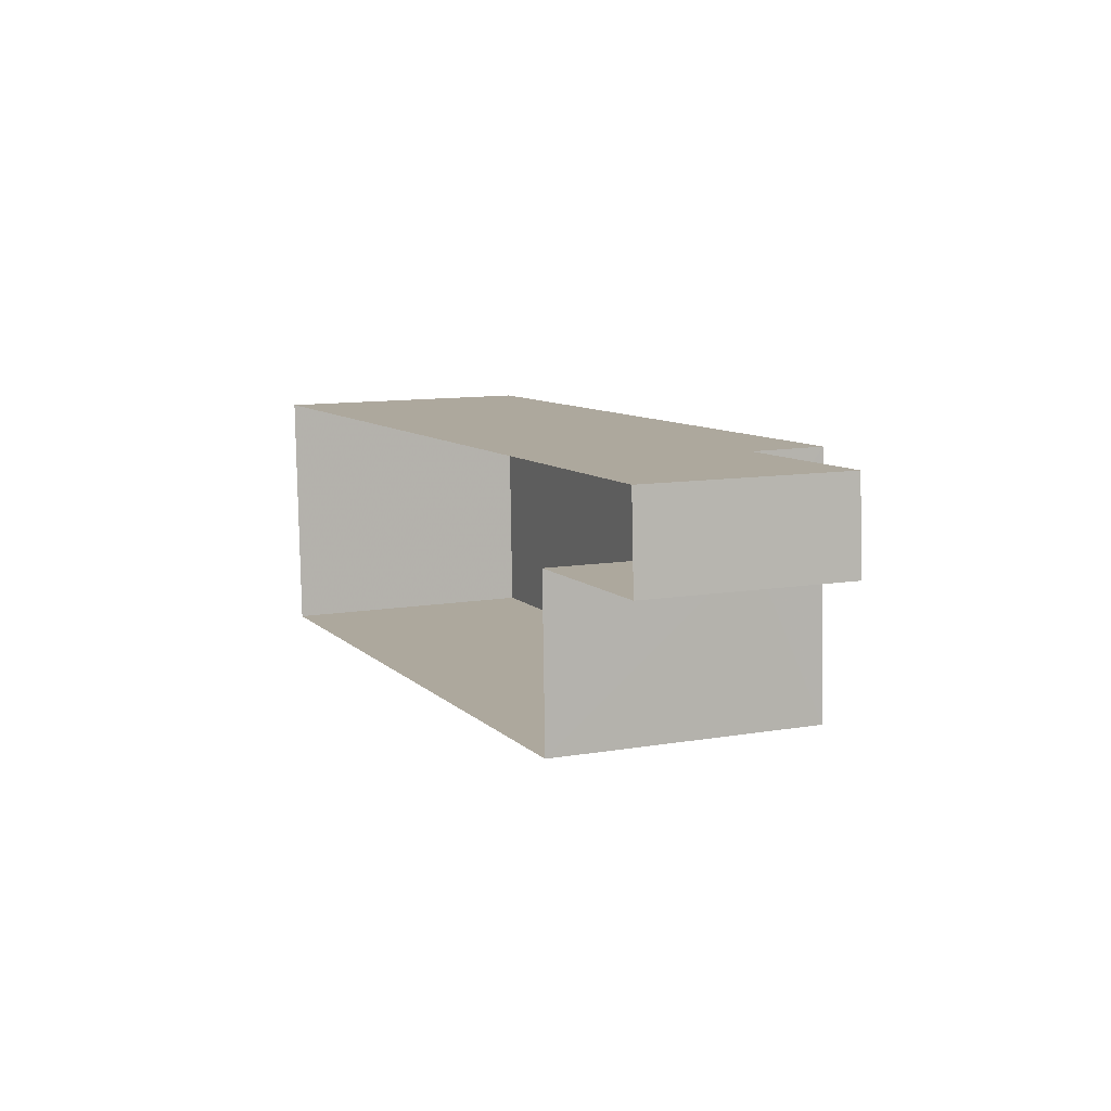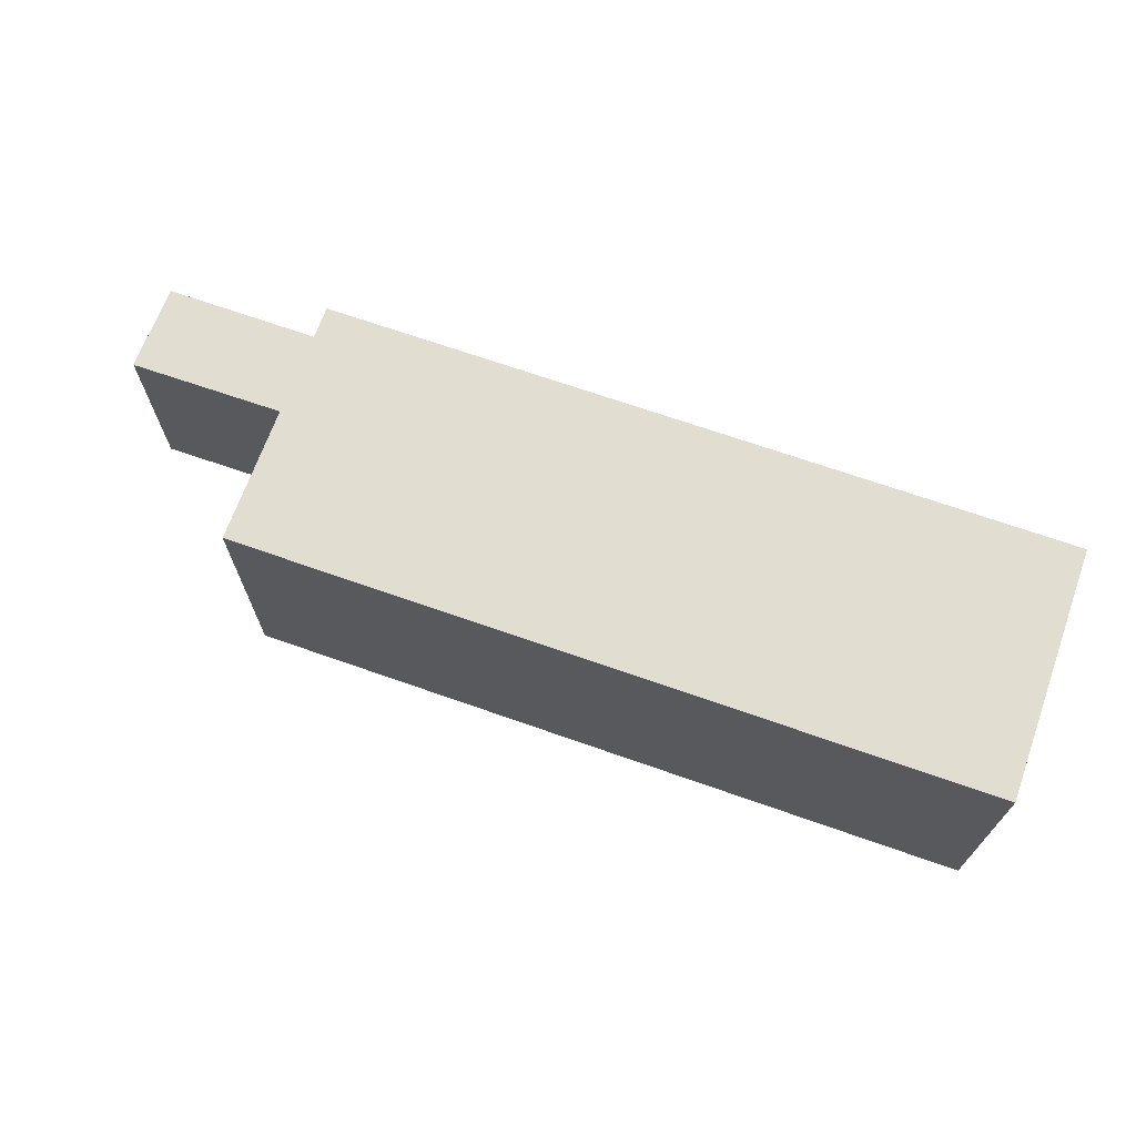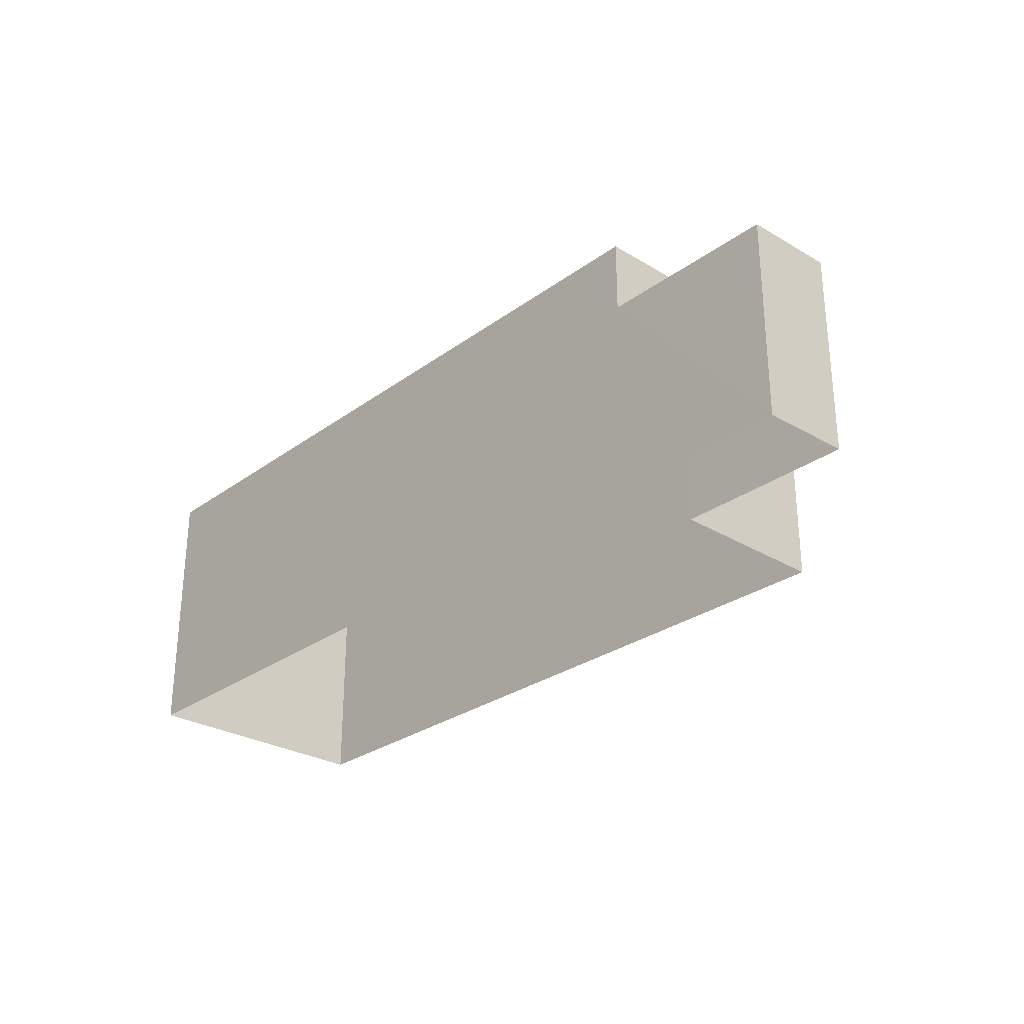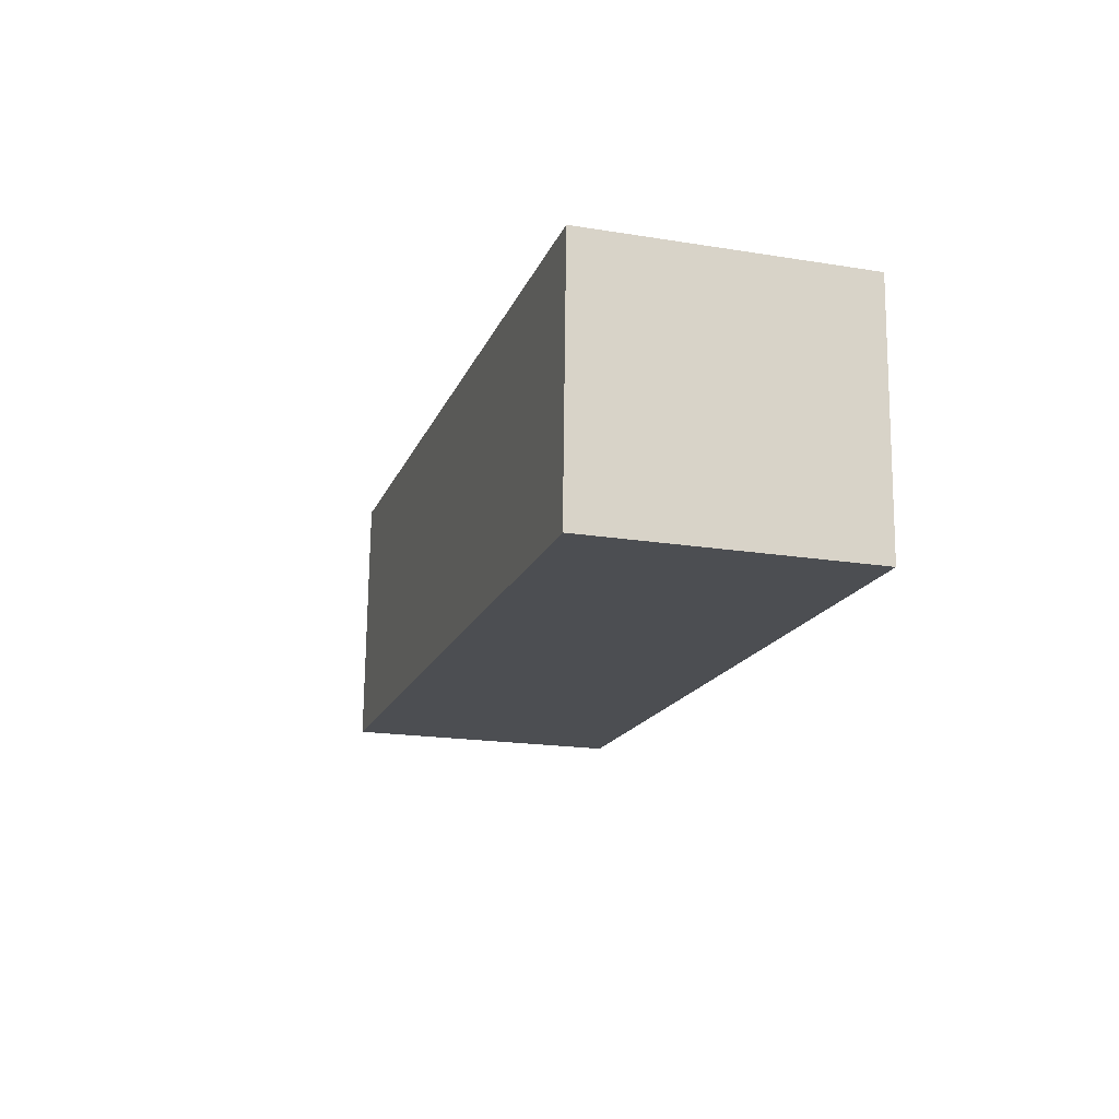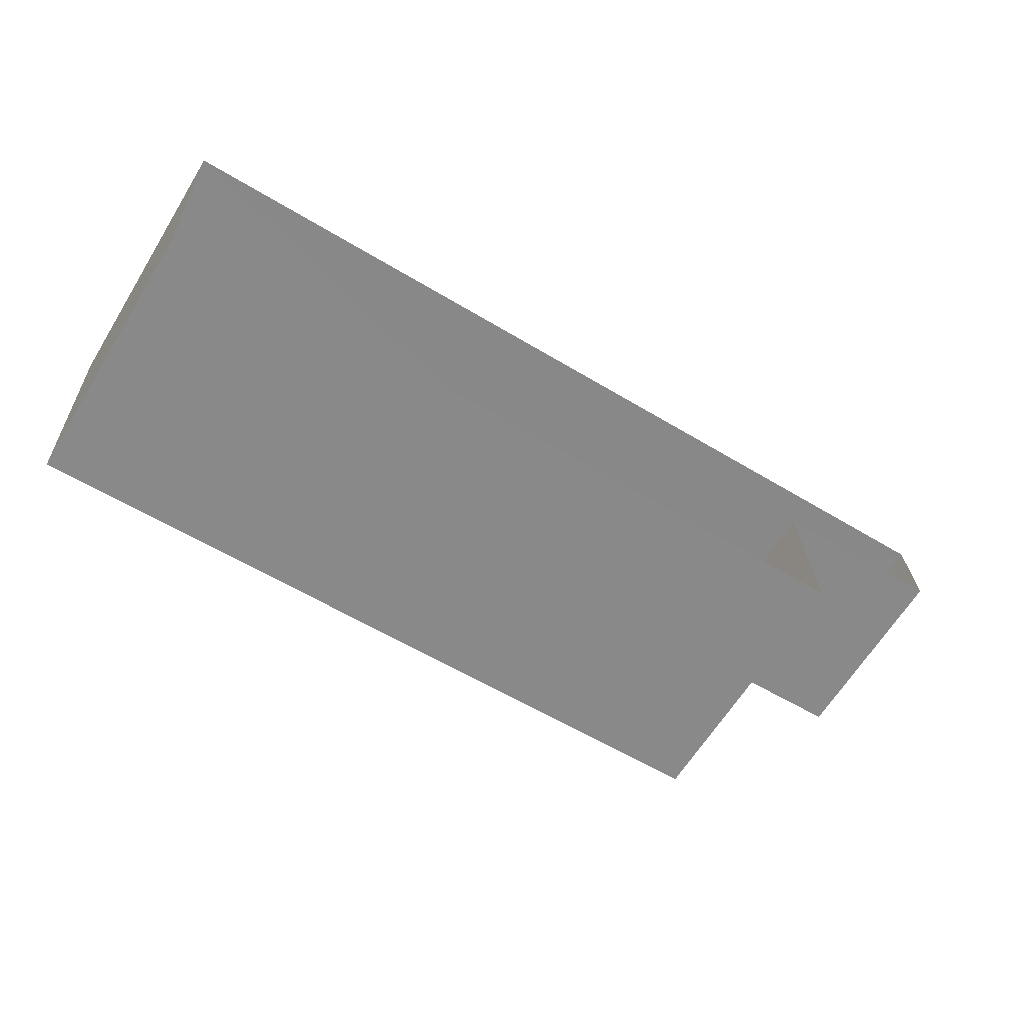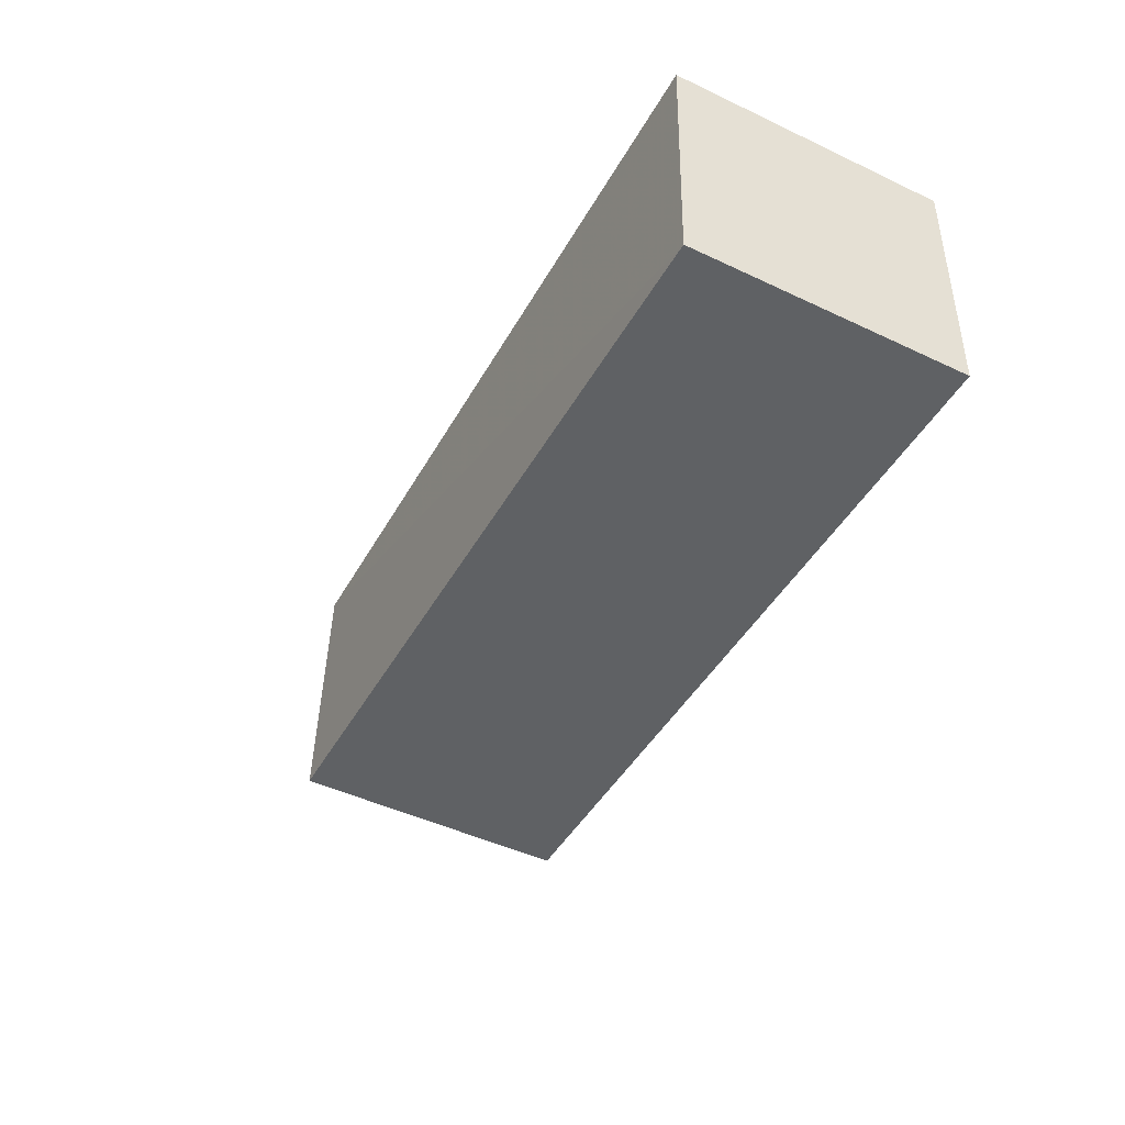
<metadata>
{"format":"obj","ext":"obj","renderer":"f3d","projection":"perspective","resolution":1024,"background":"white","views":[{"elev":10.8,"azim":-113.2,"up":"+Y"},{"elev":68.9,"azim":17.2,"up":"+Z"},{"elev":-28.1,"azim":-134.5,"up":"+Z"},{"elev":-19.2,"azim":73.1,"up":"+Y"},{"elev":-64.0,"azim":148.4,"up":"+Y"},{"elev":-47.8,"azim":62.1,"up":"+Y"}]}
</metadata>
<code>
v -3.728e+05 -1.034e+05 32.04
v -3.728e+05 -1.034e+05 32.04
v -3.728e+05 -1.034e+05 32.04
v -3.728e+05 -1.034e+05 32.04
v -3.728e+05 -1.034e+05 32.04
v -3.728e+05 -1.034e+05 32.04
v -3.728e+05 -1.034e+05 35.07
v -3.728e+05 -1.034e+05 35.07
v -3.728e+05 -1.034e+05 35.07
v -3.728e+05 -1.034e+05 35.07
v -3.728e+05 -1.034e+05 36.17
v -3.728e+05 -1.034e+05 36.17
v -3.728e+05 -1.034e+05 36.17
v -3.728e+05 -1.034e+05 36.17
f 1 2 3
f 3 2 4
f 4 2 5
f 2 6 5
f 7 8 9
f 7 10 8
f 11 12 13
f 11 14 12
f 12 3 4
f 13 12 4
f 11 13 10
f 13 4 10
f 10 5 8
f 10 4 5
f 2 1 7
f 1 14 7
f 7 11 10
f 7 14 11
f 2 9 6
f 2 7 9
f 14 1 3
f 12 14 3
f 9 5 6
f 9 8 5

</code>
